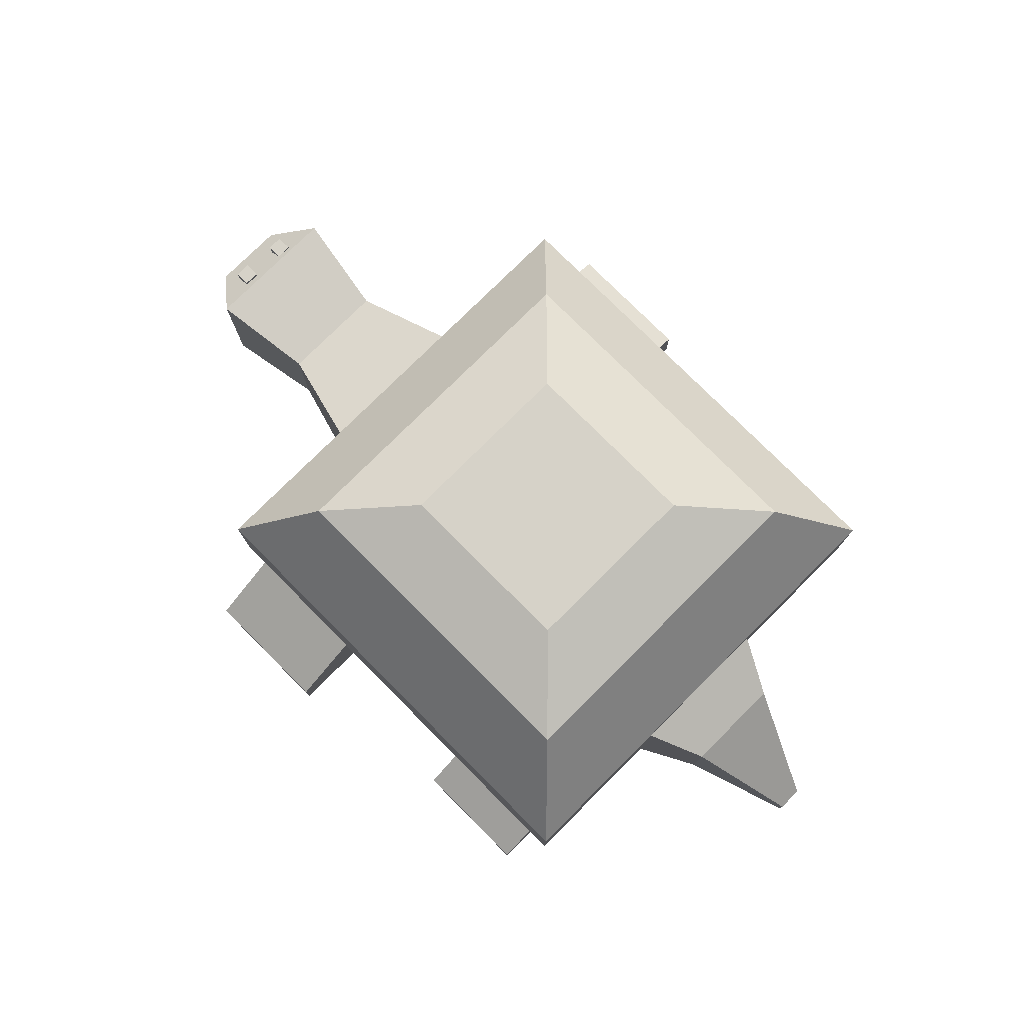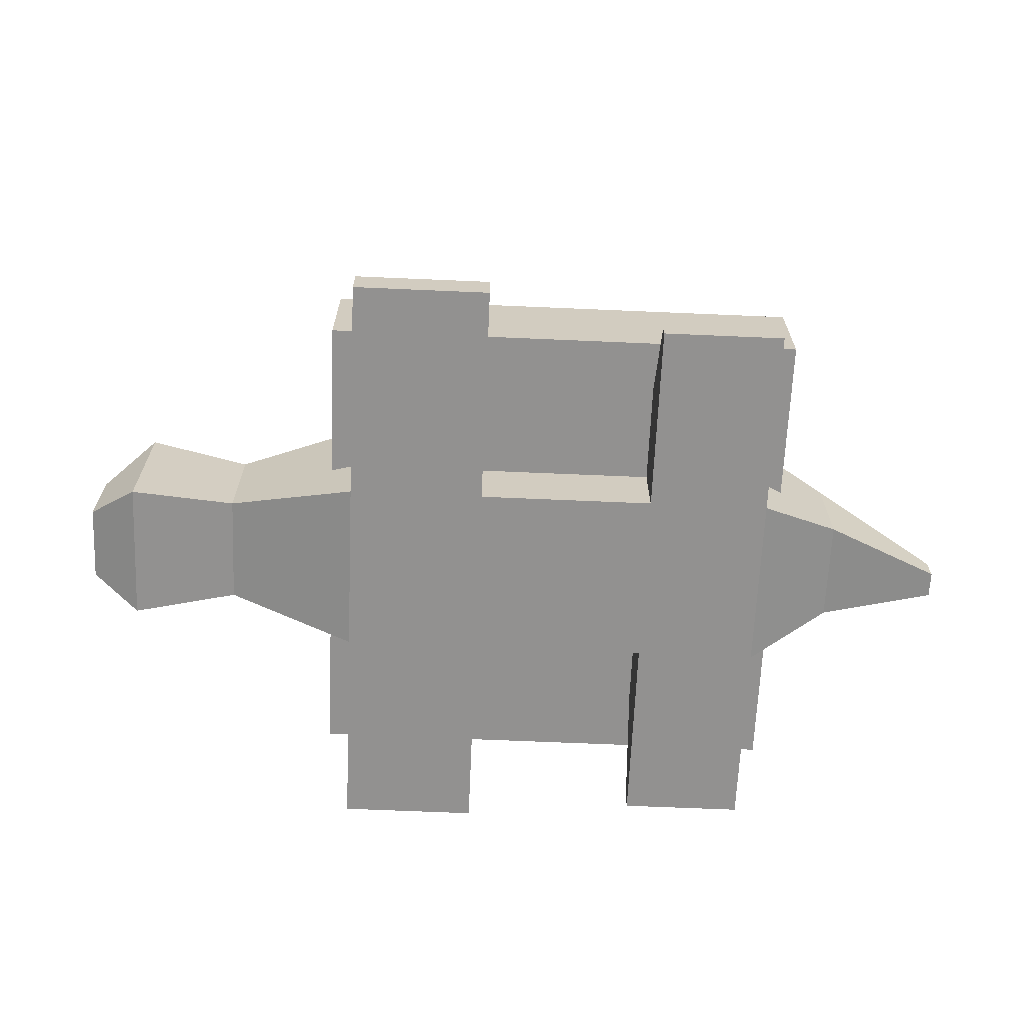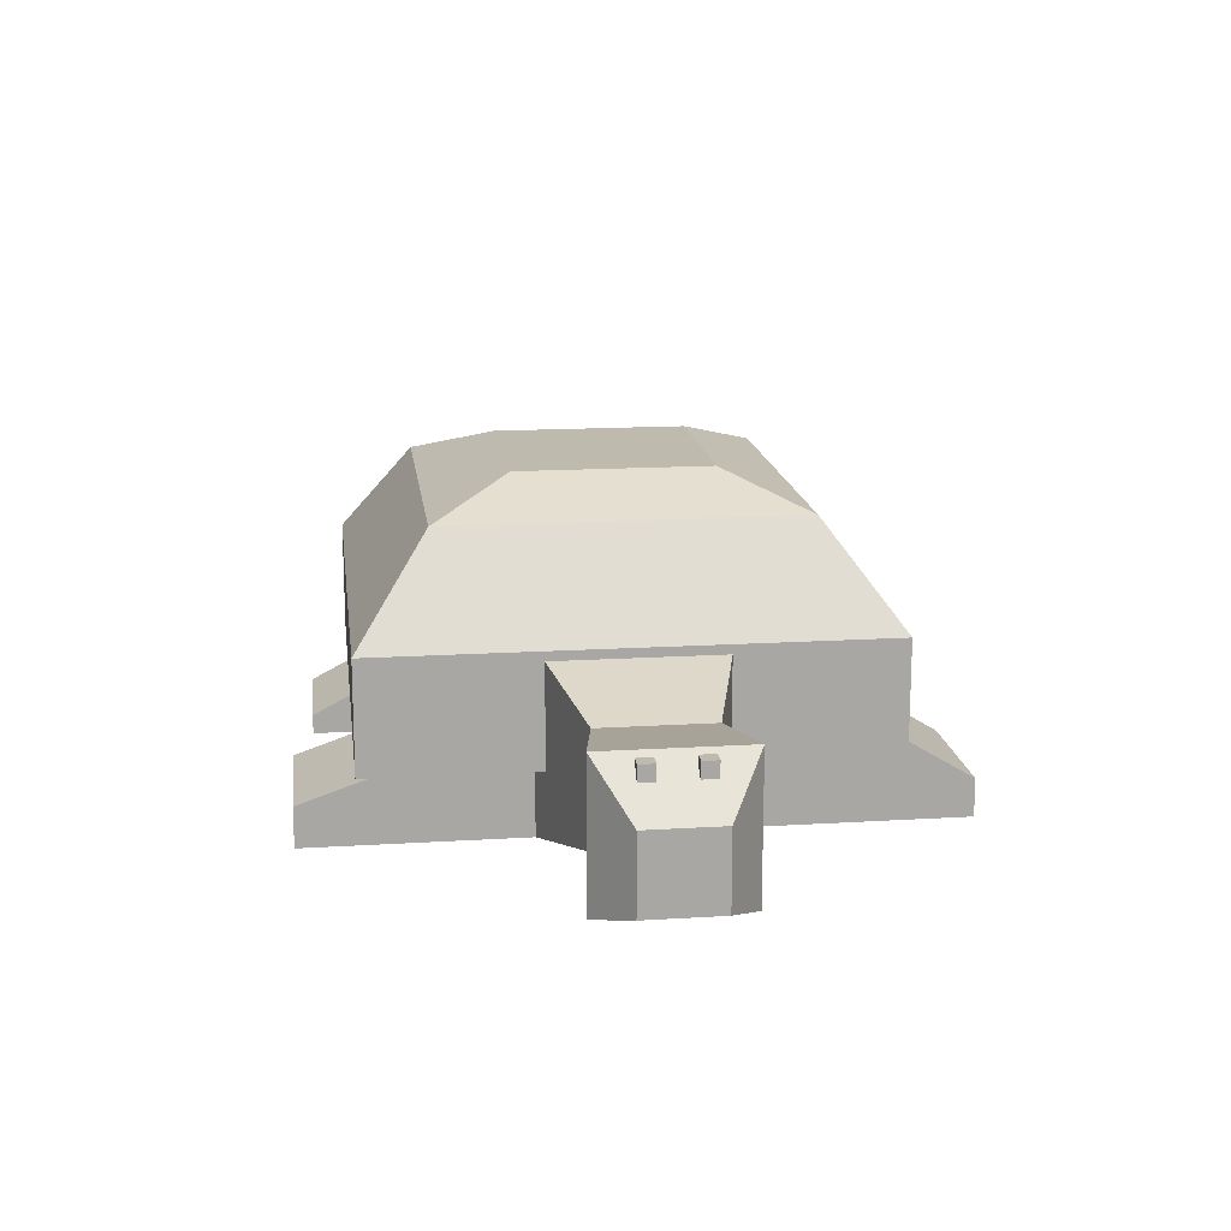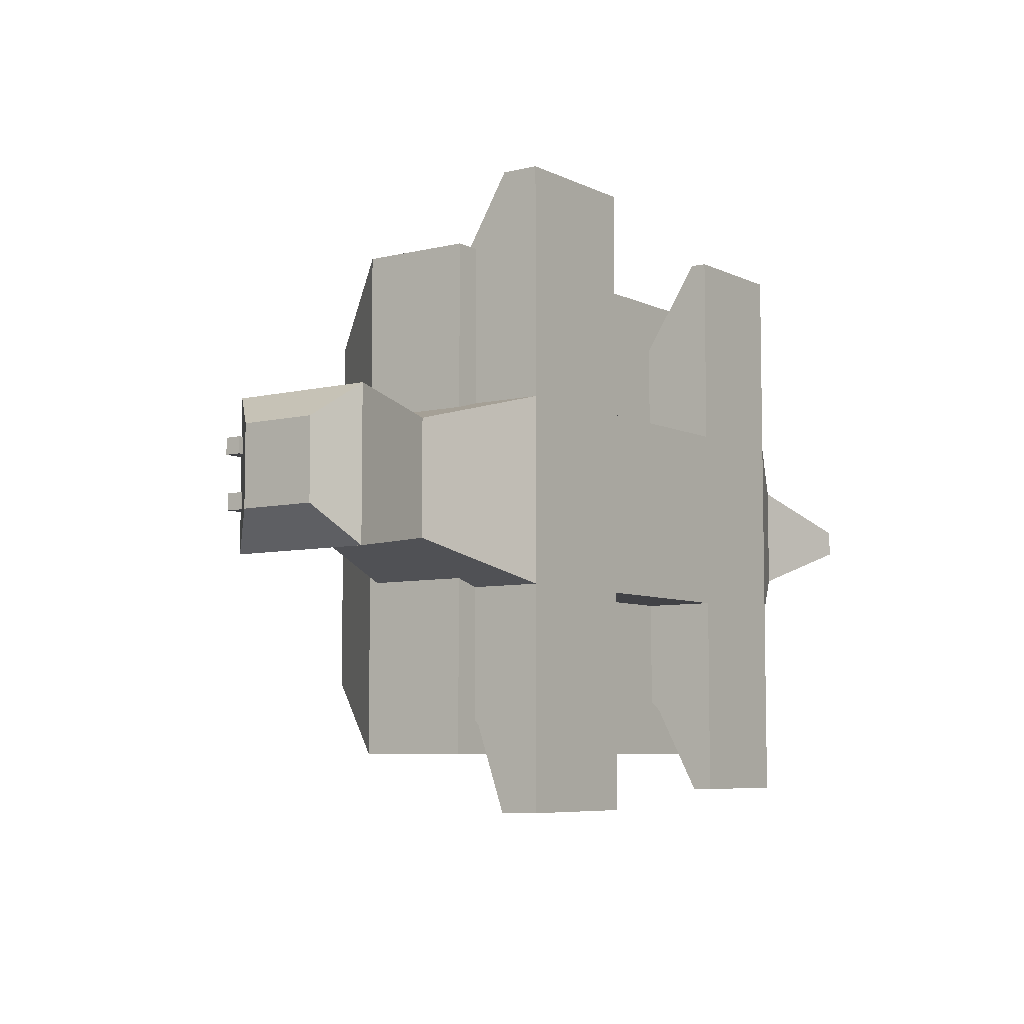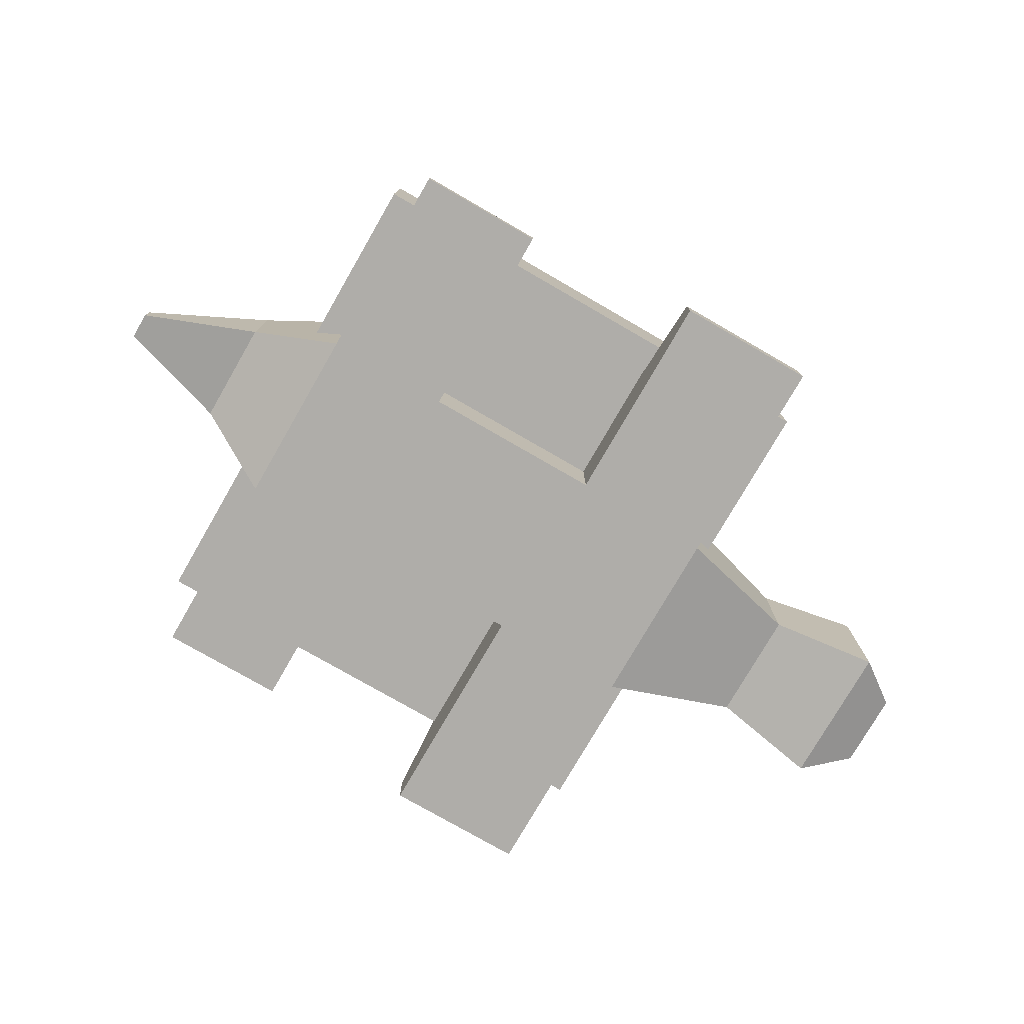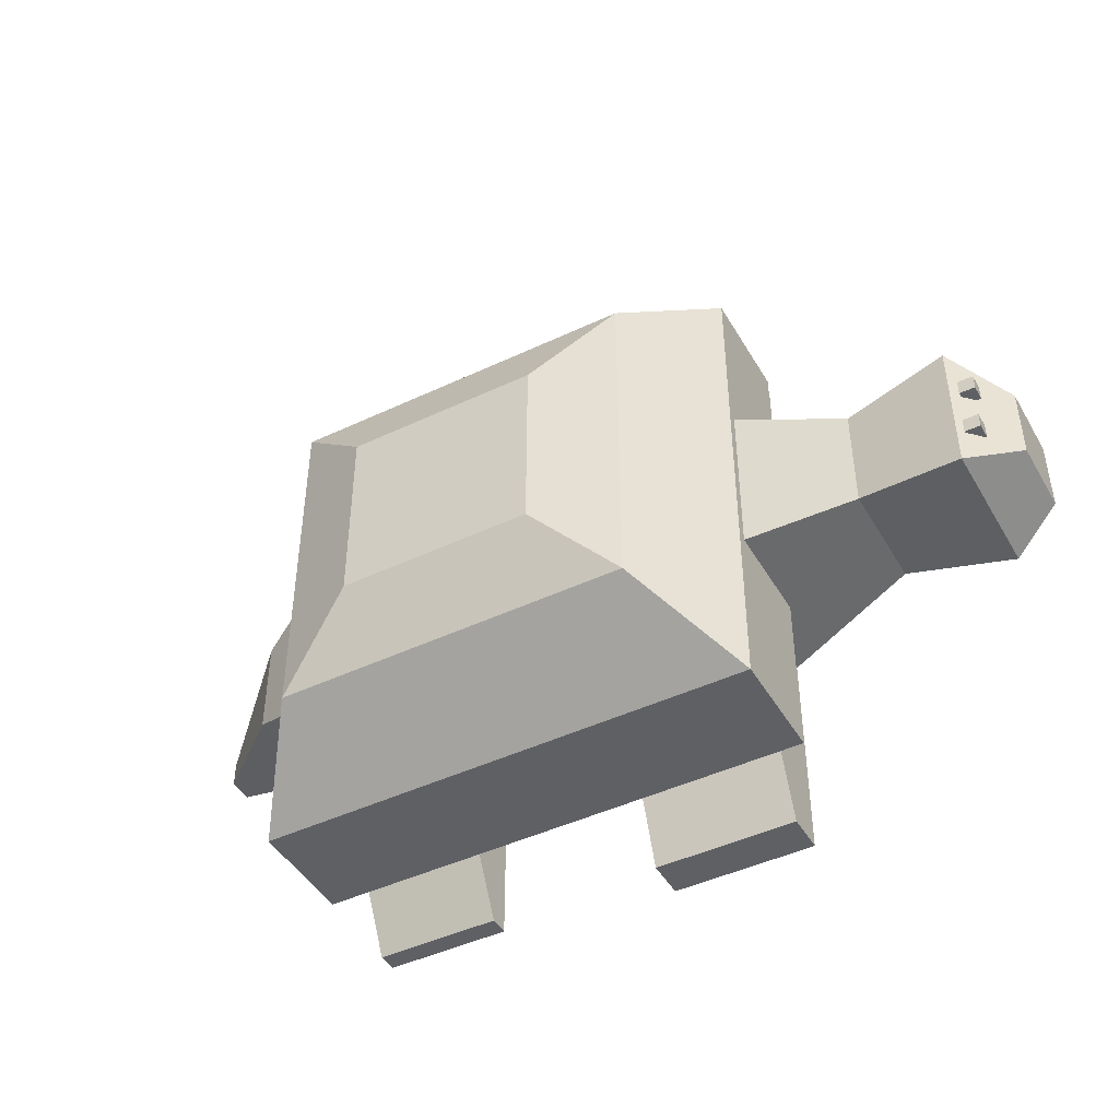
<metadata>
{"format":"obj","ext":"obj","renderer":"f3d","projection":"perspective","resolution":1024,"background":"white","views":[{"elev":77.5,"azim":-134.9,"up":"+Z"},{"elev":-66.1,"azim":177.5,"up":"+Z"},{"elev":15.8,"azim":82.6,"up":"+Z"},{"elev":-6.6,"azim":125.9,"up":"+Y"},{"elev":-77.3,"azim":-30.0,"up":"+Z"},{"elev":-45.3,"azim":28.6,"up":"+Y"}]}
</metadata>
<code>
o Cube_Cube.001
v -0.8918 -0.8918 -0.8918
v -0.8918 0.8918 -0.8918
v 0.8918 0.8918 -0.8918
v 0.8918 -0.8918 -0.8918
v -0.8918 -0.8918 0.8918
v -0.8918 0.8918 0.8918
v 0.8918 0.8918 0.8918
v 0.8918 -0.8918 0.8918
v 2.269 0.8918 -0.8918
v 2.269 -0.8918 -0.8918
v 2.269 0.8918 0.8918
v 2.269 -0.8918 0.8918
v 3.56 0.547 -0.547
v 3.56 -0.547 -0.547
v 3.56 0.547 0.547
v 3.56 -0.547 0.547
v 0.8918 -0.8918 -0.8918
v 0.8918 -0.8918 0.8918
v 2.269 -0.8918 -0.8918
v 2.269 -0.8918 0.8918
v 0.8918 -2.209 -0.8918
v 0.8918 -2.209 -0.2201
v 2.269 -2.209 -0.8918
v 2.269 -2.209 -0.2201
v 0.8918 2.161 -0.8918
v 0.8918 2.161 0.05796
v 2.269 2.161 -0.8918
v 2.269 2.161 0.05796
v 0.8918 3.127 -0.8918
v 0.8918 3.127 -0.5236
v 2.269 3.127 -0.8918
v 2.269 3.127 -0.5236
v 0.8918 -3.025 -0.8918
v 0.8918 -3.025 -0.5007
v 2.269 -3.025 -0.8918
v 2.269 -3.025 -0.5007
v 4.594 0.7064 -0.7064
v 4.594 -0.7064 -0.7064
v 4.594 0.7064 0.7064
v 4.594 -0.7064 0.7064
v 5.066 0.3729 -0.529
v 5.066 -0.3729 -0.529
v 5.066 0.3729 0.2169
v 5.066 -0.3729 0.2169
v -2.116 -0.8918 -0.8918
v -2.116 0.8918 -0.8918
v -2.116 -0.8918 0.8918
v -2.116 0.8918 0.8918
v -2.929 -0.504 -0.504
v -2.929 0.504 -0.504
v -2.929 -0.504 0.504
v -2.929 0.504 0.504
v -3.996 -0.1259 -0.7377
v -3.996 0.1259 -0.7377
v -3.996 -0.1259 -0.4859
v -3.996 0.1259 -0.4859
v -0.8918 -2.013 -0.8918
v -0.8918 -2.013 -0.269
v -2.116 -2.013 -0.8918
v -2.116 -2.013 -0.269
v -0.8918 -2.846 -0.8918
v -0.8918 -2.846 -0.6989
v -2.116 -2.846 -0.8918
v -2.116 -2.846 -0.6989
v -0.8918 1.822 -0.8918
v -0.8918 1.822 -0.1269
v -2.116 1.822 -0.8918
v -2.116 1.822 -0.1269
v -0.8918 2.776 -0.8918
v -0.8918 2.776 -0.7334
v -2.116 2.776 -0.8918
v -2.116 2.776 -0.7334
v -2.367 -2.476 -0.1791
v -2.367 2.421 -0.1791
v 2.53 2.421 -0.1791
v 2.53 -2.476 -0.1791
v -2.367 -2.476 0.9137
v -2.367 2.421 0.9137
v 2.53 2.421 0.9137
v 2.53 -2.476 0.9137
v -1.656 -1.765 1.873
v -1.656 1.71 1.873
v 1.819 1.71 1.873
v 1.819 -1.765 1.873
v -0.8675 -0.9763 2.176
v -0.8675 0.9215 2.176
v 1.03 0.9215 2.176
v 1.03 -0.9763 2.176
v 4.651 -0.3346 0.5051
v 4.651 -0.1816 0.5051
v 4.804 -0.1816 0.5051
v 4.804 -0.3346 0.5051
v 4.651 -0.3346 0.6581
v 4.651 -0.1816 0.6581
v 4.804 -0.1816 0.6581
v 4.804 -0.3346 0.6581
v 4.672 0.163 0.5183
v 4.672 0.316 0.5183
v 4.825 0.316 0.5183
v 4.825 0.163 0.5183
v 4.672 0.163 0.6713
v 4.672 0.316 0.6713
v 4.825 0.316 0.6713
v 4.825 0.163 0.6713
f 45 1 57
f 45 57 59
f 6 7 3
f 6 3 2
f 4 3 9
f 4 9 10
f 1 4 8
f 1 8 5
f 1 2 3
f 1 3 4
f 8 7 6
f 8 6 5
f 10 9 13
f 10 13 14
f 7 11 28
f 7 28 26
f 7 8 12
f 7 12 11
f 12 8 18
f 12 18 20
f 14 13 37
f 14 37 38
f 9 11 15
f 9 15 13
f 11 12 16
f 11 16 15
f 12 10 14
f 12 14 16
f 20 18 22
f 20 22 24
f 4 10 19
f 4 19 17
f 8 4 17
f 8 17 18
f 10 12 20
f 10 20 19
f 24 22 34
f 24 34 36
f 17 19 23
f 17 23 21
f 18 17 21
f 18 21 22
f 19 20 24
f 19 24 23
f 26 28 32
f 26 32 30
f 3 7 26
f 3 26 25
f 9 3 25
f 9 25 27
f 11 9 27
f 11 27 28
f 29 30 32
f 29 32 31
f 28 27 31
f 28 31 32
f 27 25 29
f 27 29 31
f 25 26 30
f 25 30 29
f 34 33 35
f 34 35 36
f 22 21 33
f 22 33 34
f 23 24 36
f 23 36 35
f 21 23 35
f 21 35 33
f 38 37 41
f 38 41 42
f 13 15 39
f 13 39 37
f 15 16 40
f 15 40 39
f 16 14 38
f 16 38 40
f 43 44 42
f 43 42 41
f 40 38 42
f 40 42 44
f 37 39 43
f 37 43 41
f 39 40 44
f 39 44 43
f 45 47 51
f 45 51 49
f 5 6 48
f 5 48 47
f 2 46 67
f 2 67 65
f 2 1 45
f 2 45 46
f 49 51 55
f 49 55 53
f 48 46 50
f 48 50 52
f 46 45 49
f 46 49 50
f 47 48 52
f 47 52 51
f 55 56 54
f 55 54 53
f 51 52 56
f 51 56 55
f 52 50 54
f 52 54 56
f 50 49 53
f 50 53 54
f 59 57 61
f 59 61 63
f 47 45 59
f 47 59 60
f 1 5 58
f 1 58 57
f 5 47 60
f 5 60 58
f 61 62 64
f 61 64 63
f 58 60 64
f 58 64 62
f 57 58 62
f 57 62 61
f 60 59 63
f 60 63 64
f 65 67 71
f 65 71 69
f 46 48 68
f 46 68 67
f 48 6 66
f 48 66 68
f 6 2 65
f 6 65 66
f 70 69 71
f 70 71 72
f 67 68 72
f 67 72 71
f 68 66 70
f 68 70 72
f 66 65 69
f 66 69 70
f 77 78 74
f 77 74 73
f 78 79 75
f 78 75 74
f 79 80 76
f 79 76 75
f 80 77 73
f 80 73 76
f 73 74 75
f 73 75 76
f 77 80 84
f 77 84 81
f 81 84 88
f 81 88 85
f 80 79 83
f 80 83 84
f 79 78 82
f 79 82 83
f 78 77 81
f 78 81 82
f 88 87 86
f 88 86 85
f 82 81 85
f 82 85 86
f 83 82 86
f 83 86 87
f 84 83 87
f 84 87 88
f 93 94 90
f 93 90 89
f 94 95 91
f 94 91 90
f 95 96 92
f 95 92 91
f 96 93 89
f 96 89 92
f 89 90 91
f 89 91 92
f 96 95 94
f 96 94 93
f 101 102 98
f 101 98 97
f 102 103 99
f 102 99 98
f 103 104 100
f 103 100 99
f 104 101 97
f 104 97 100
f 97 98 99
f 97 99 100
f 104 103 102
f 104 102 101

</code>
